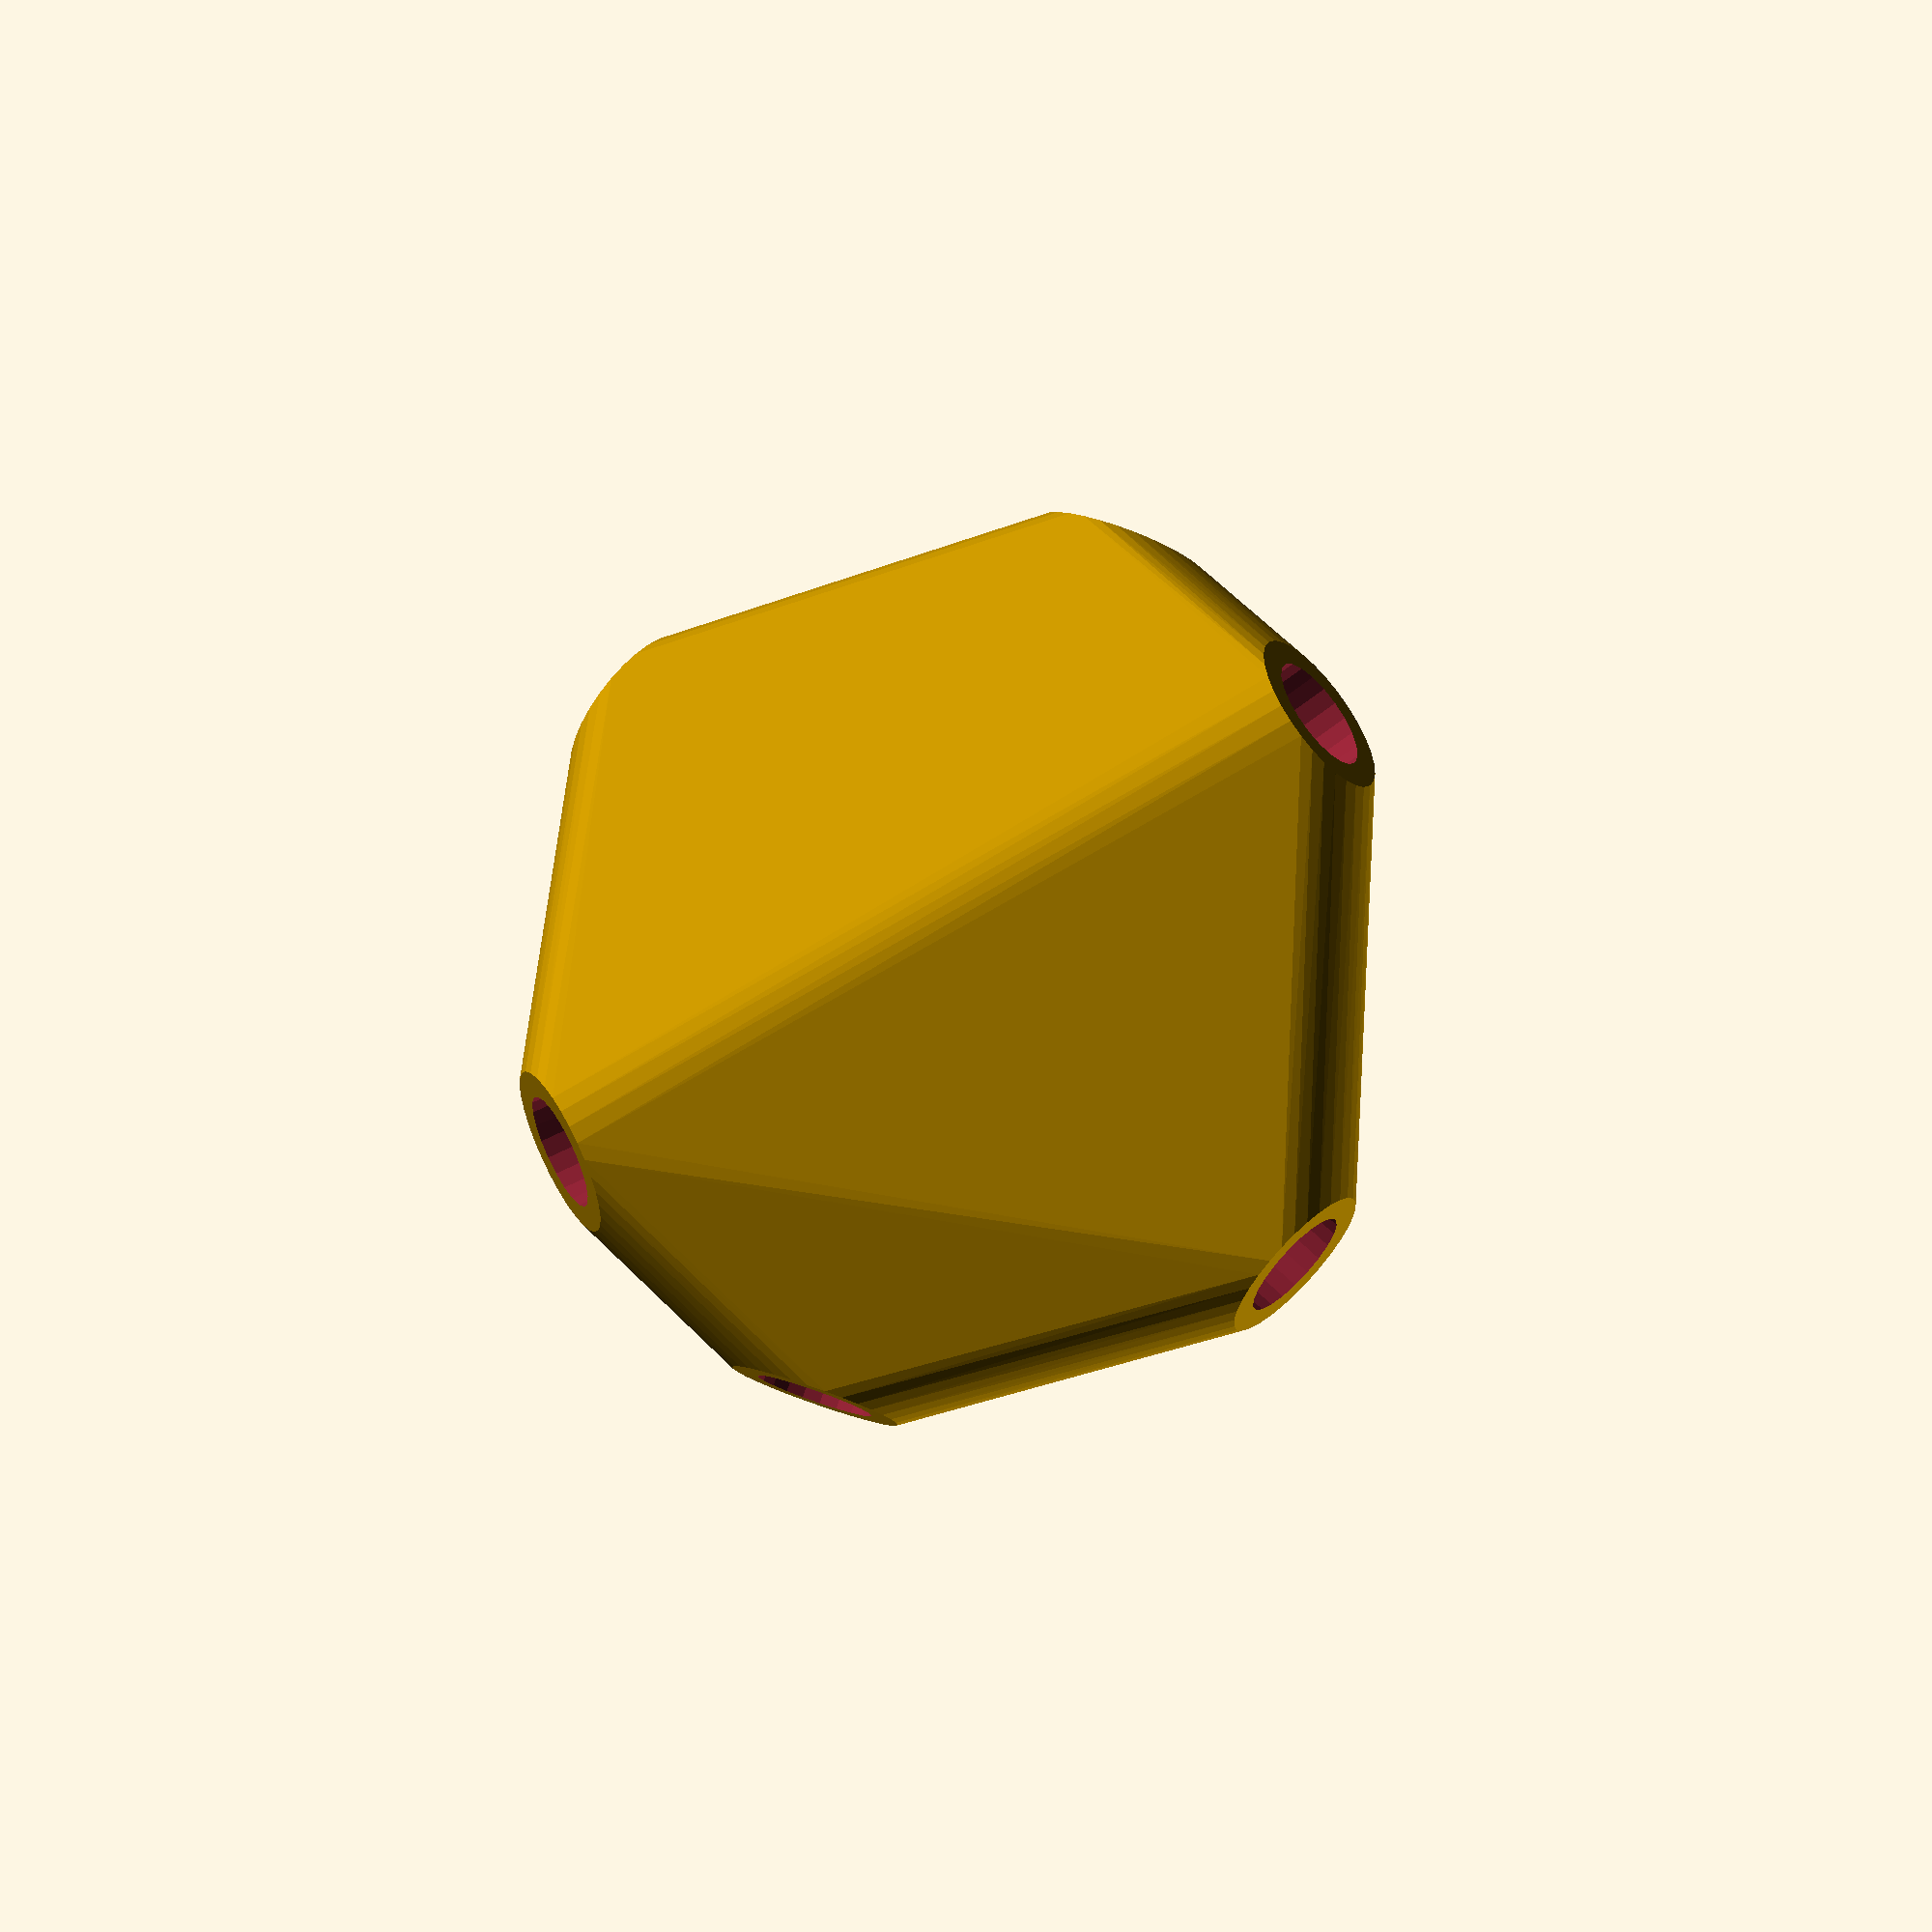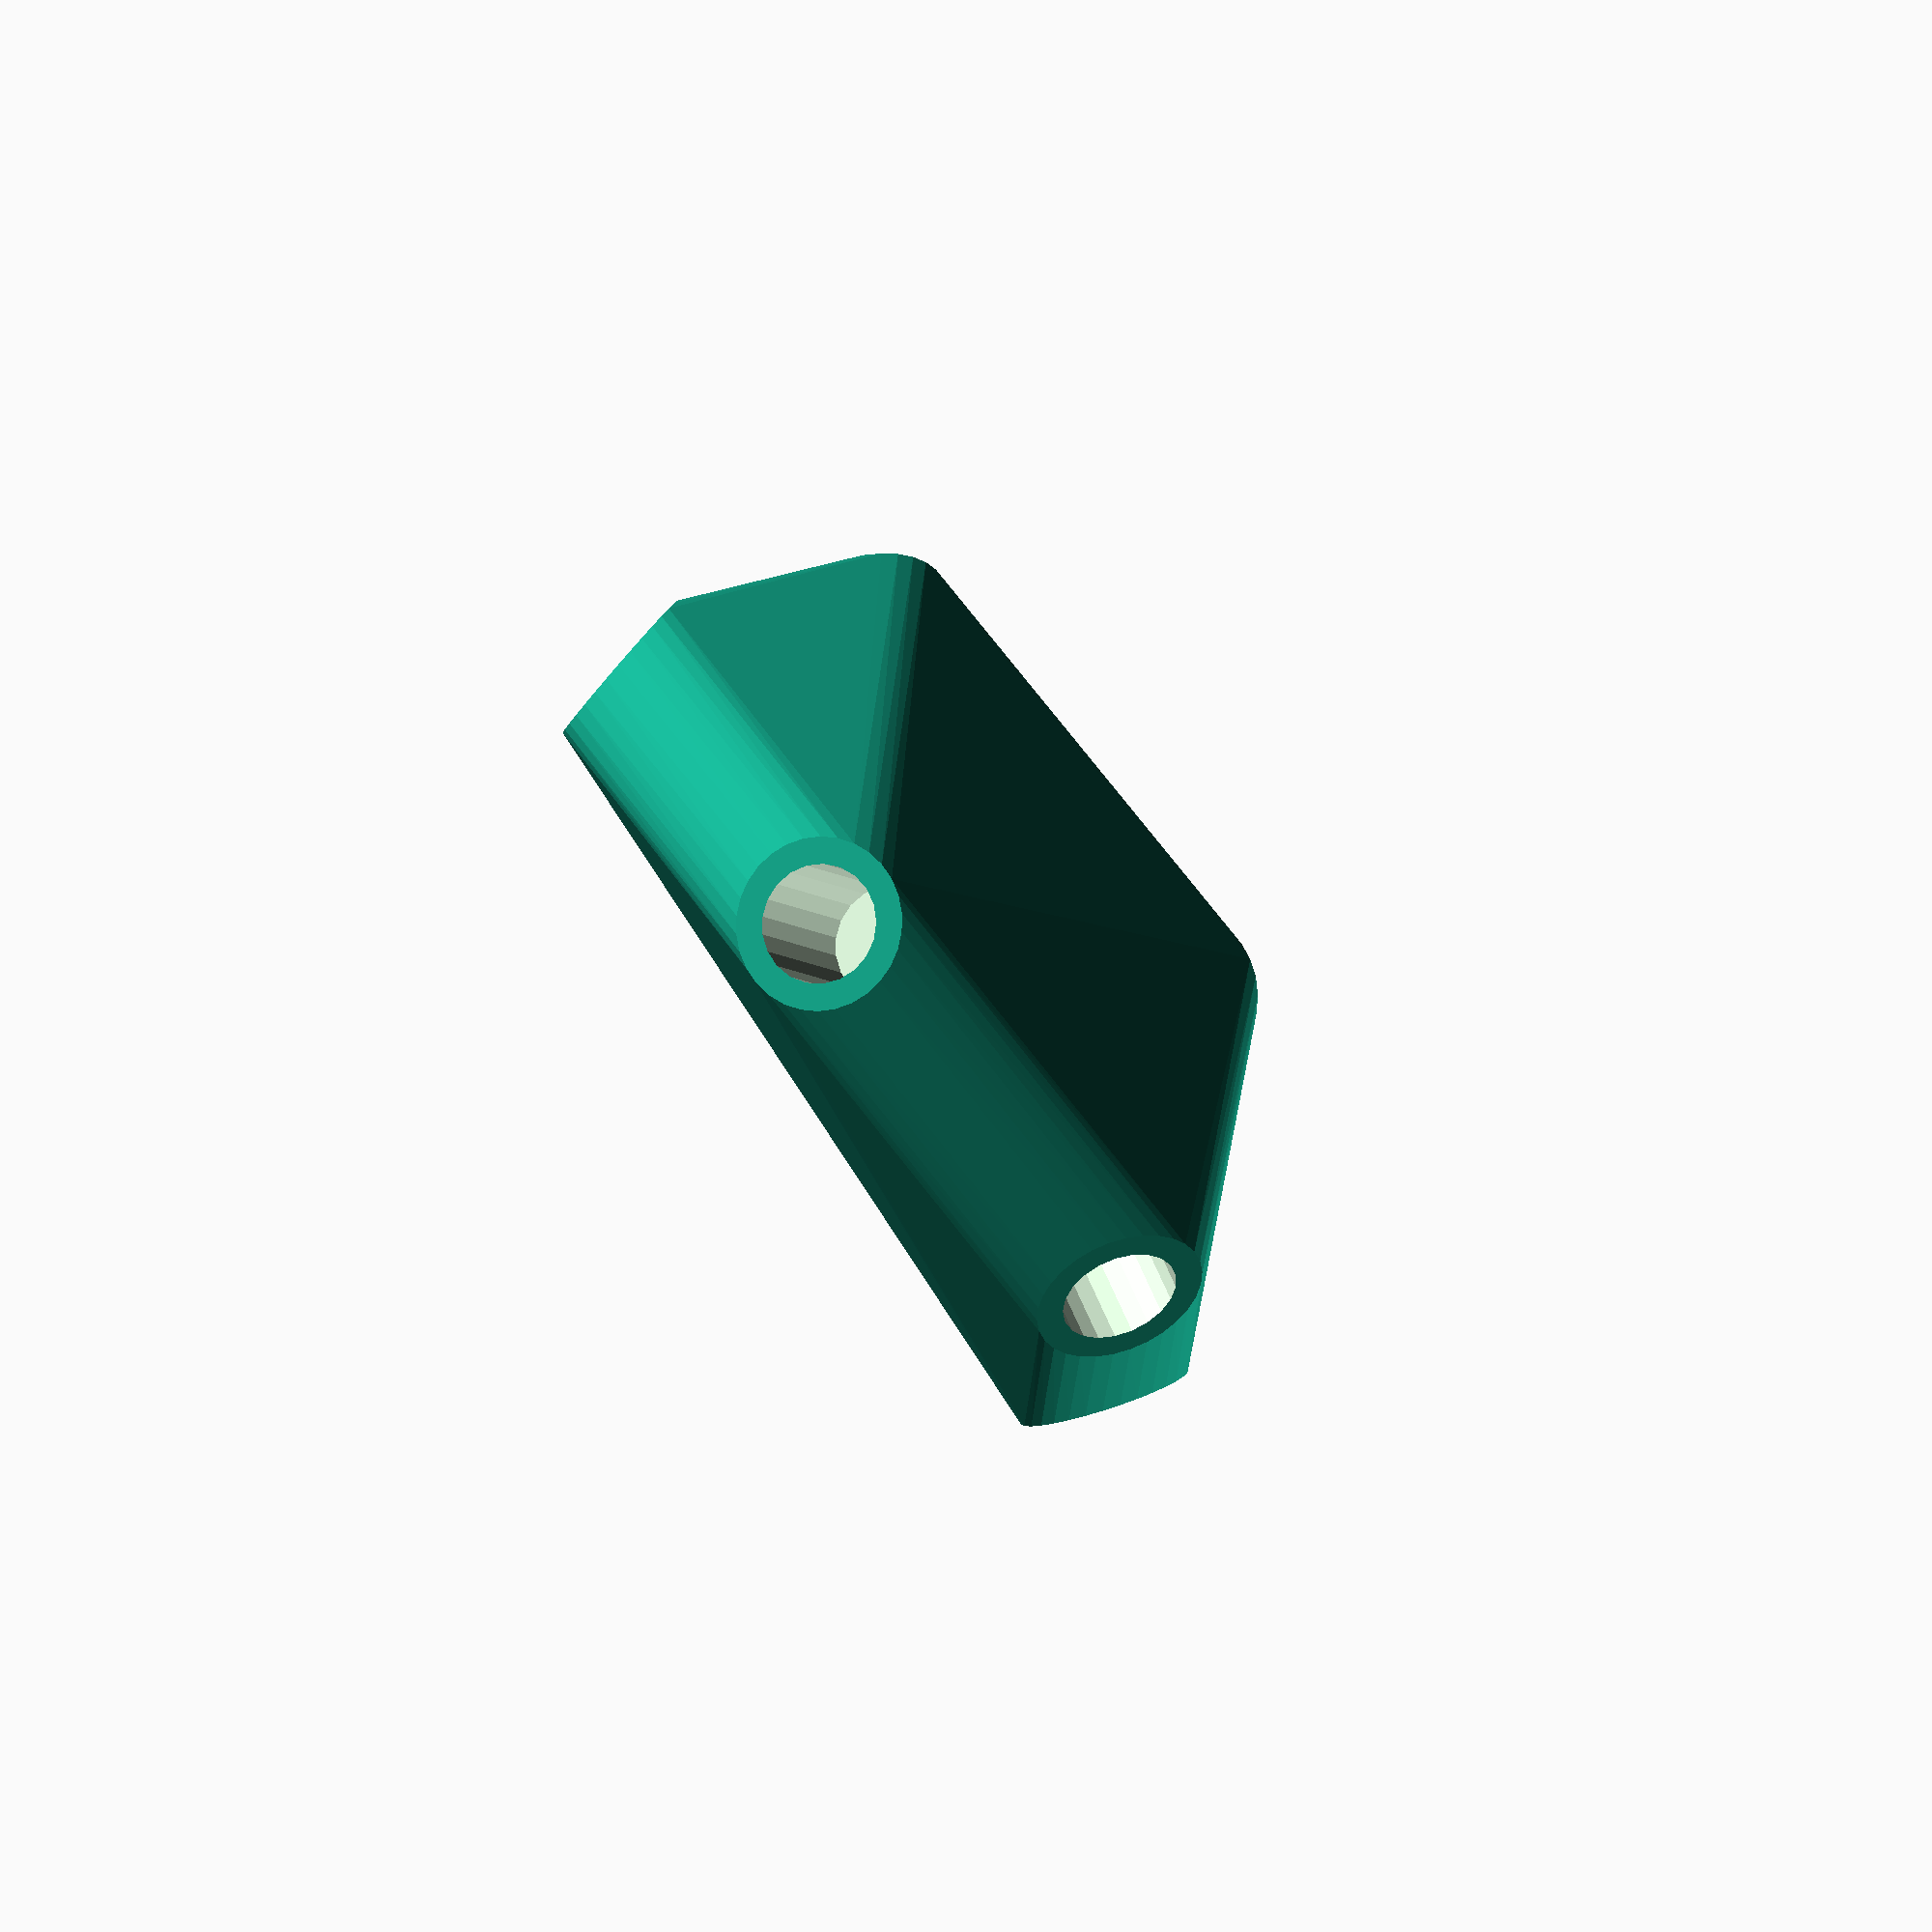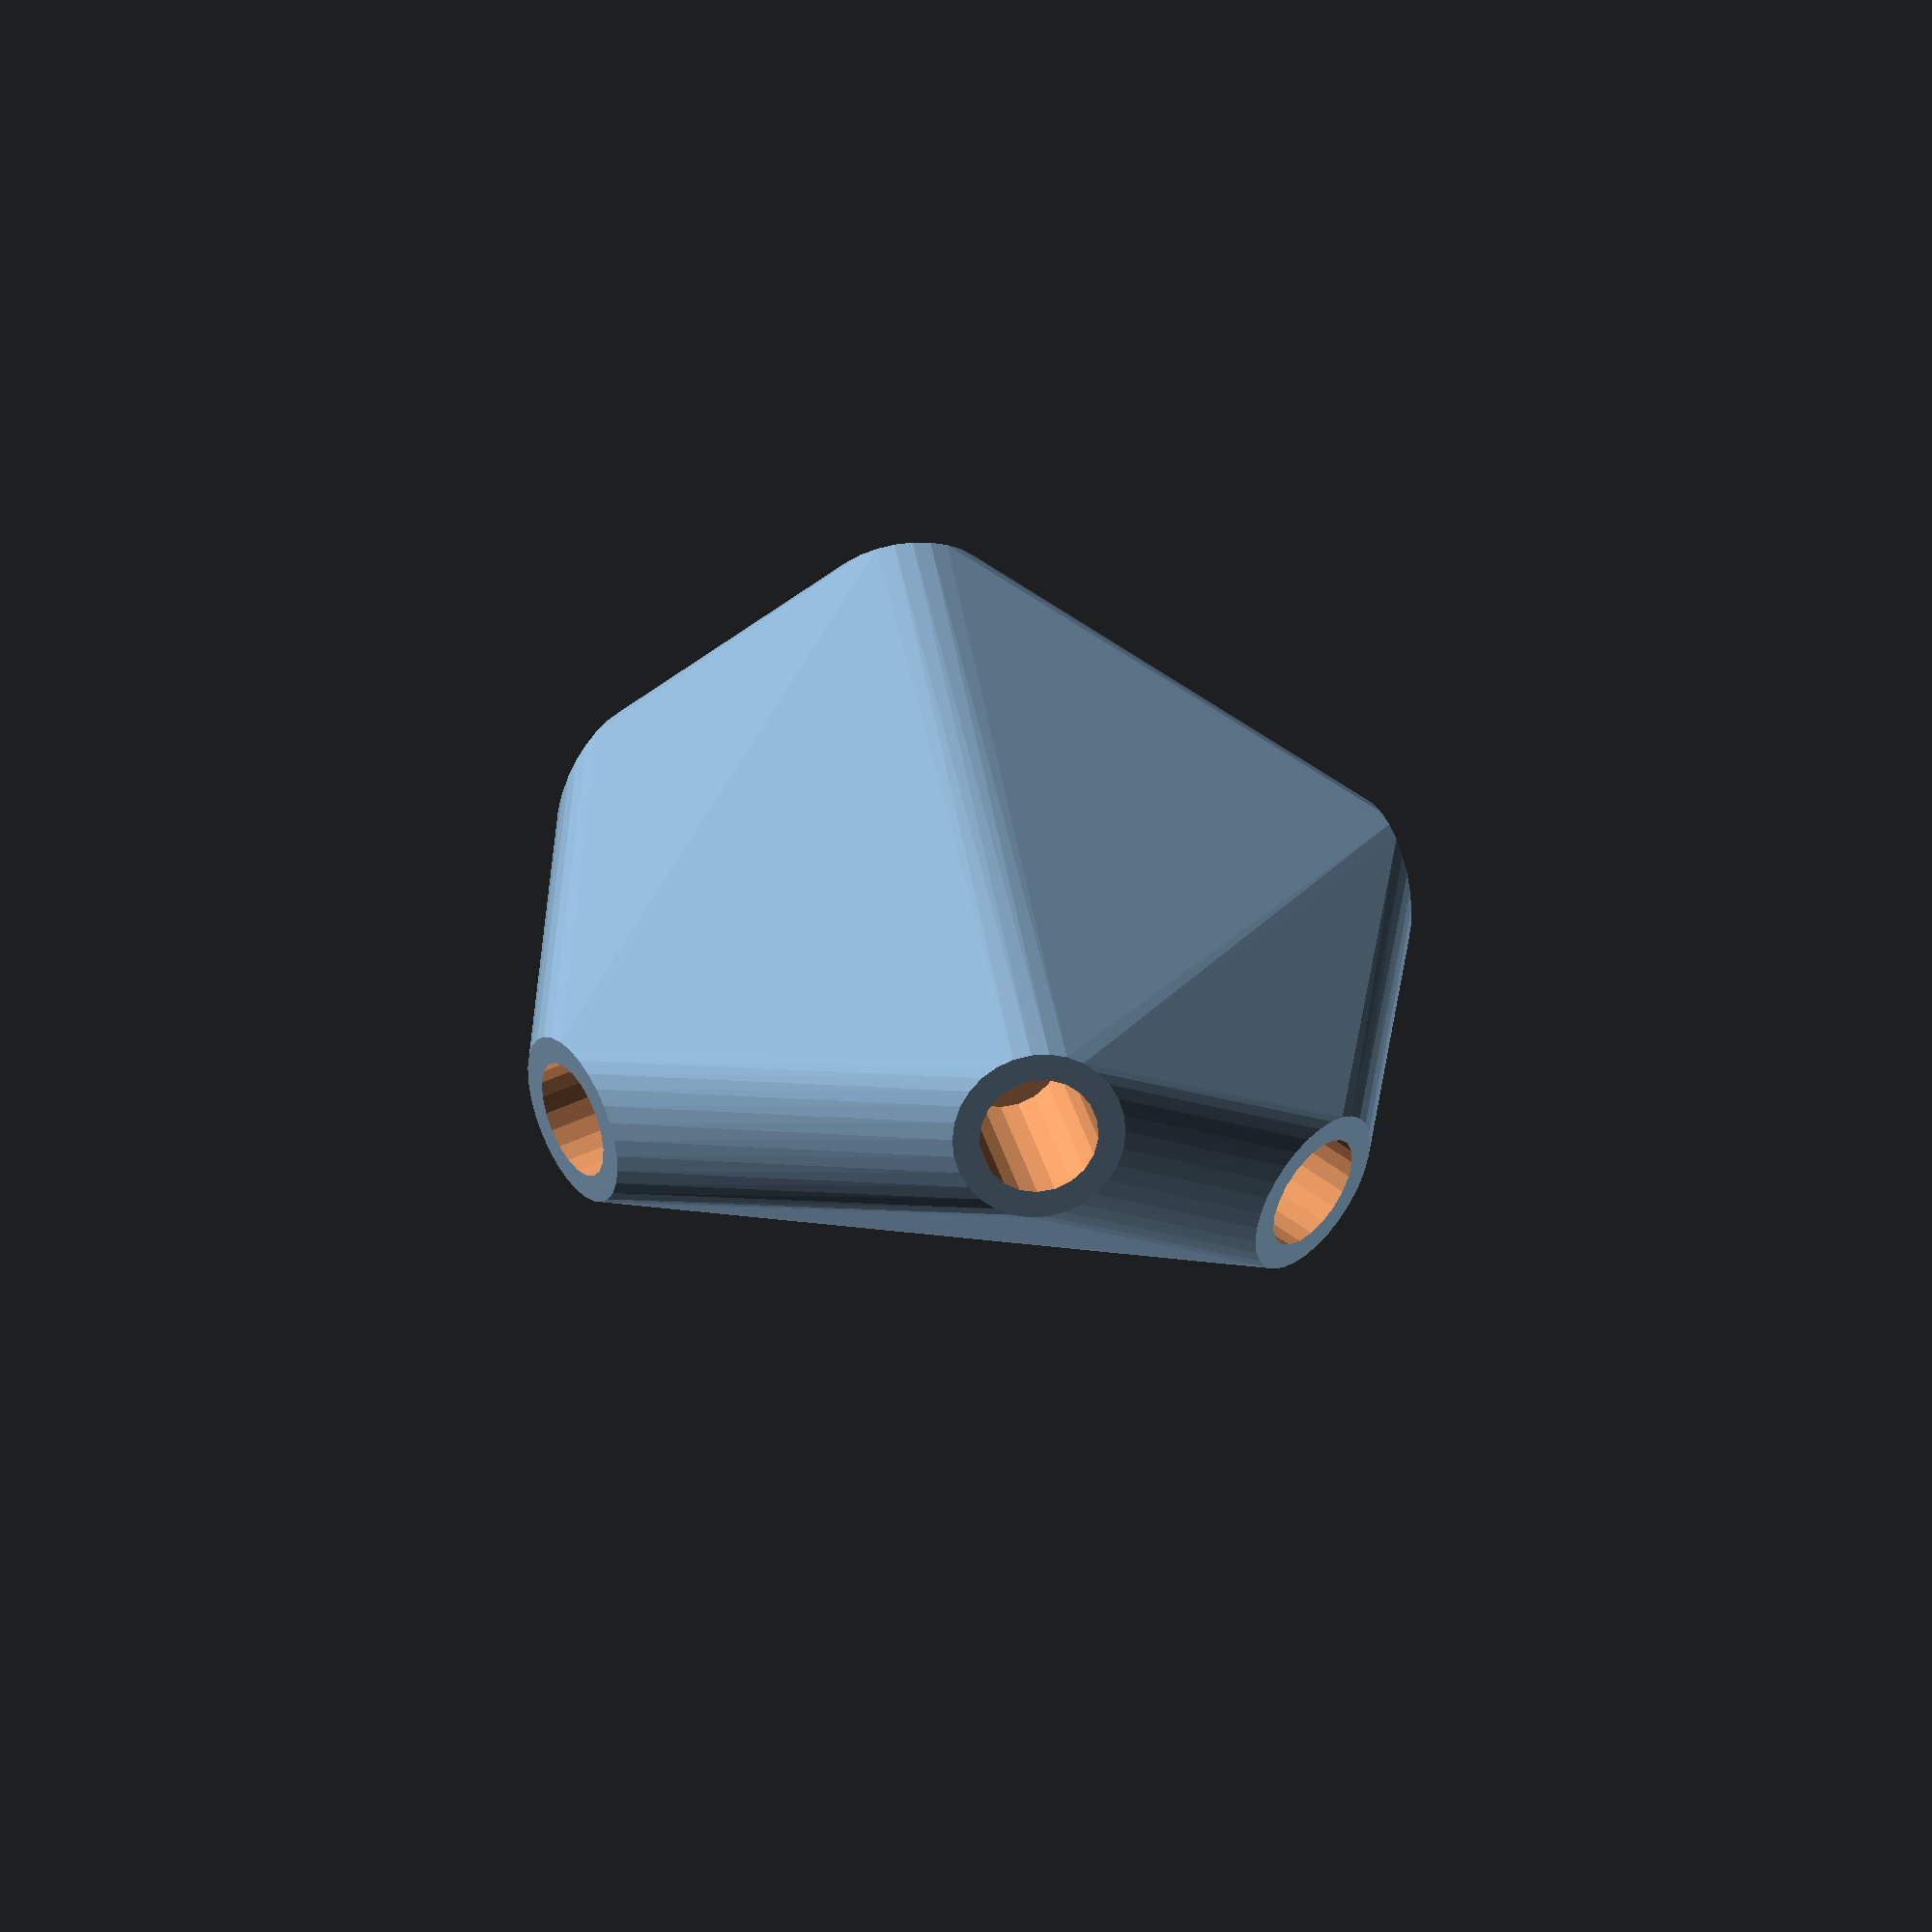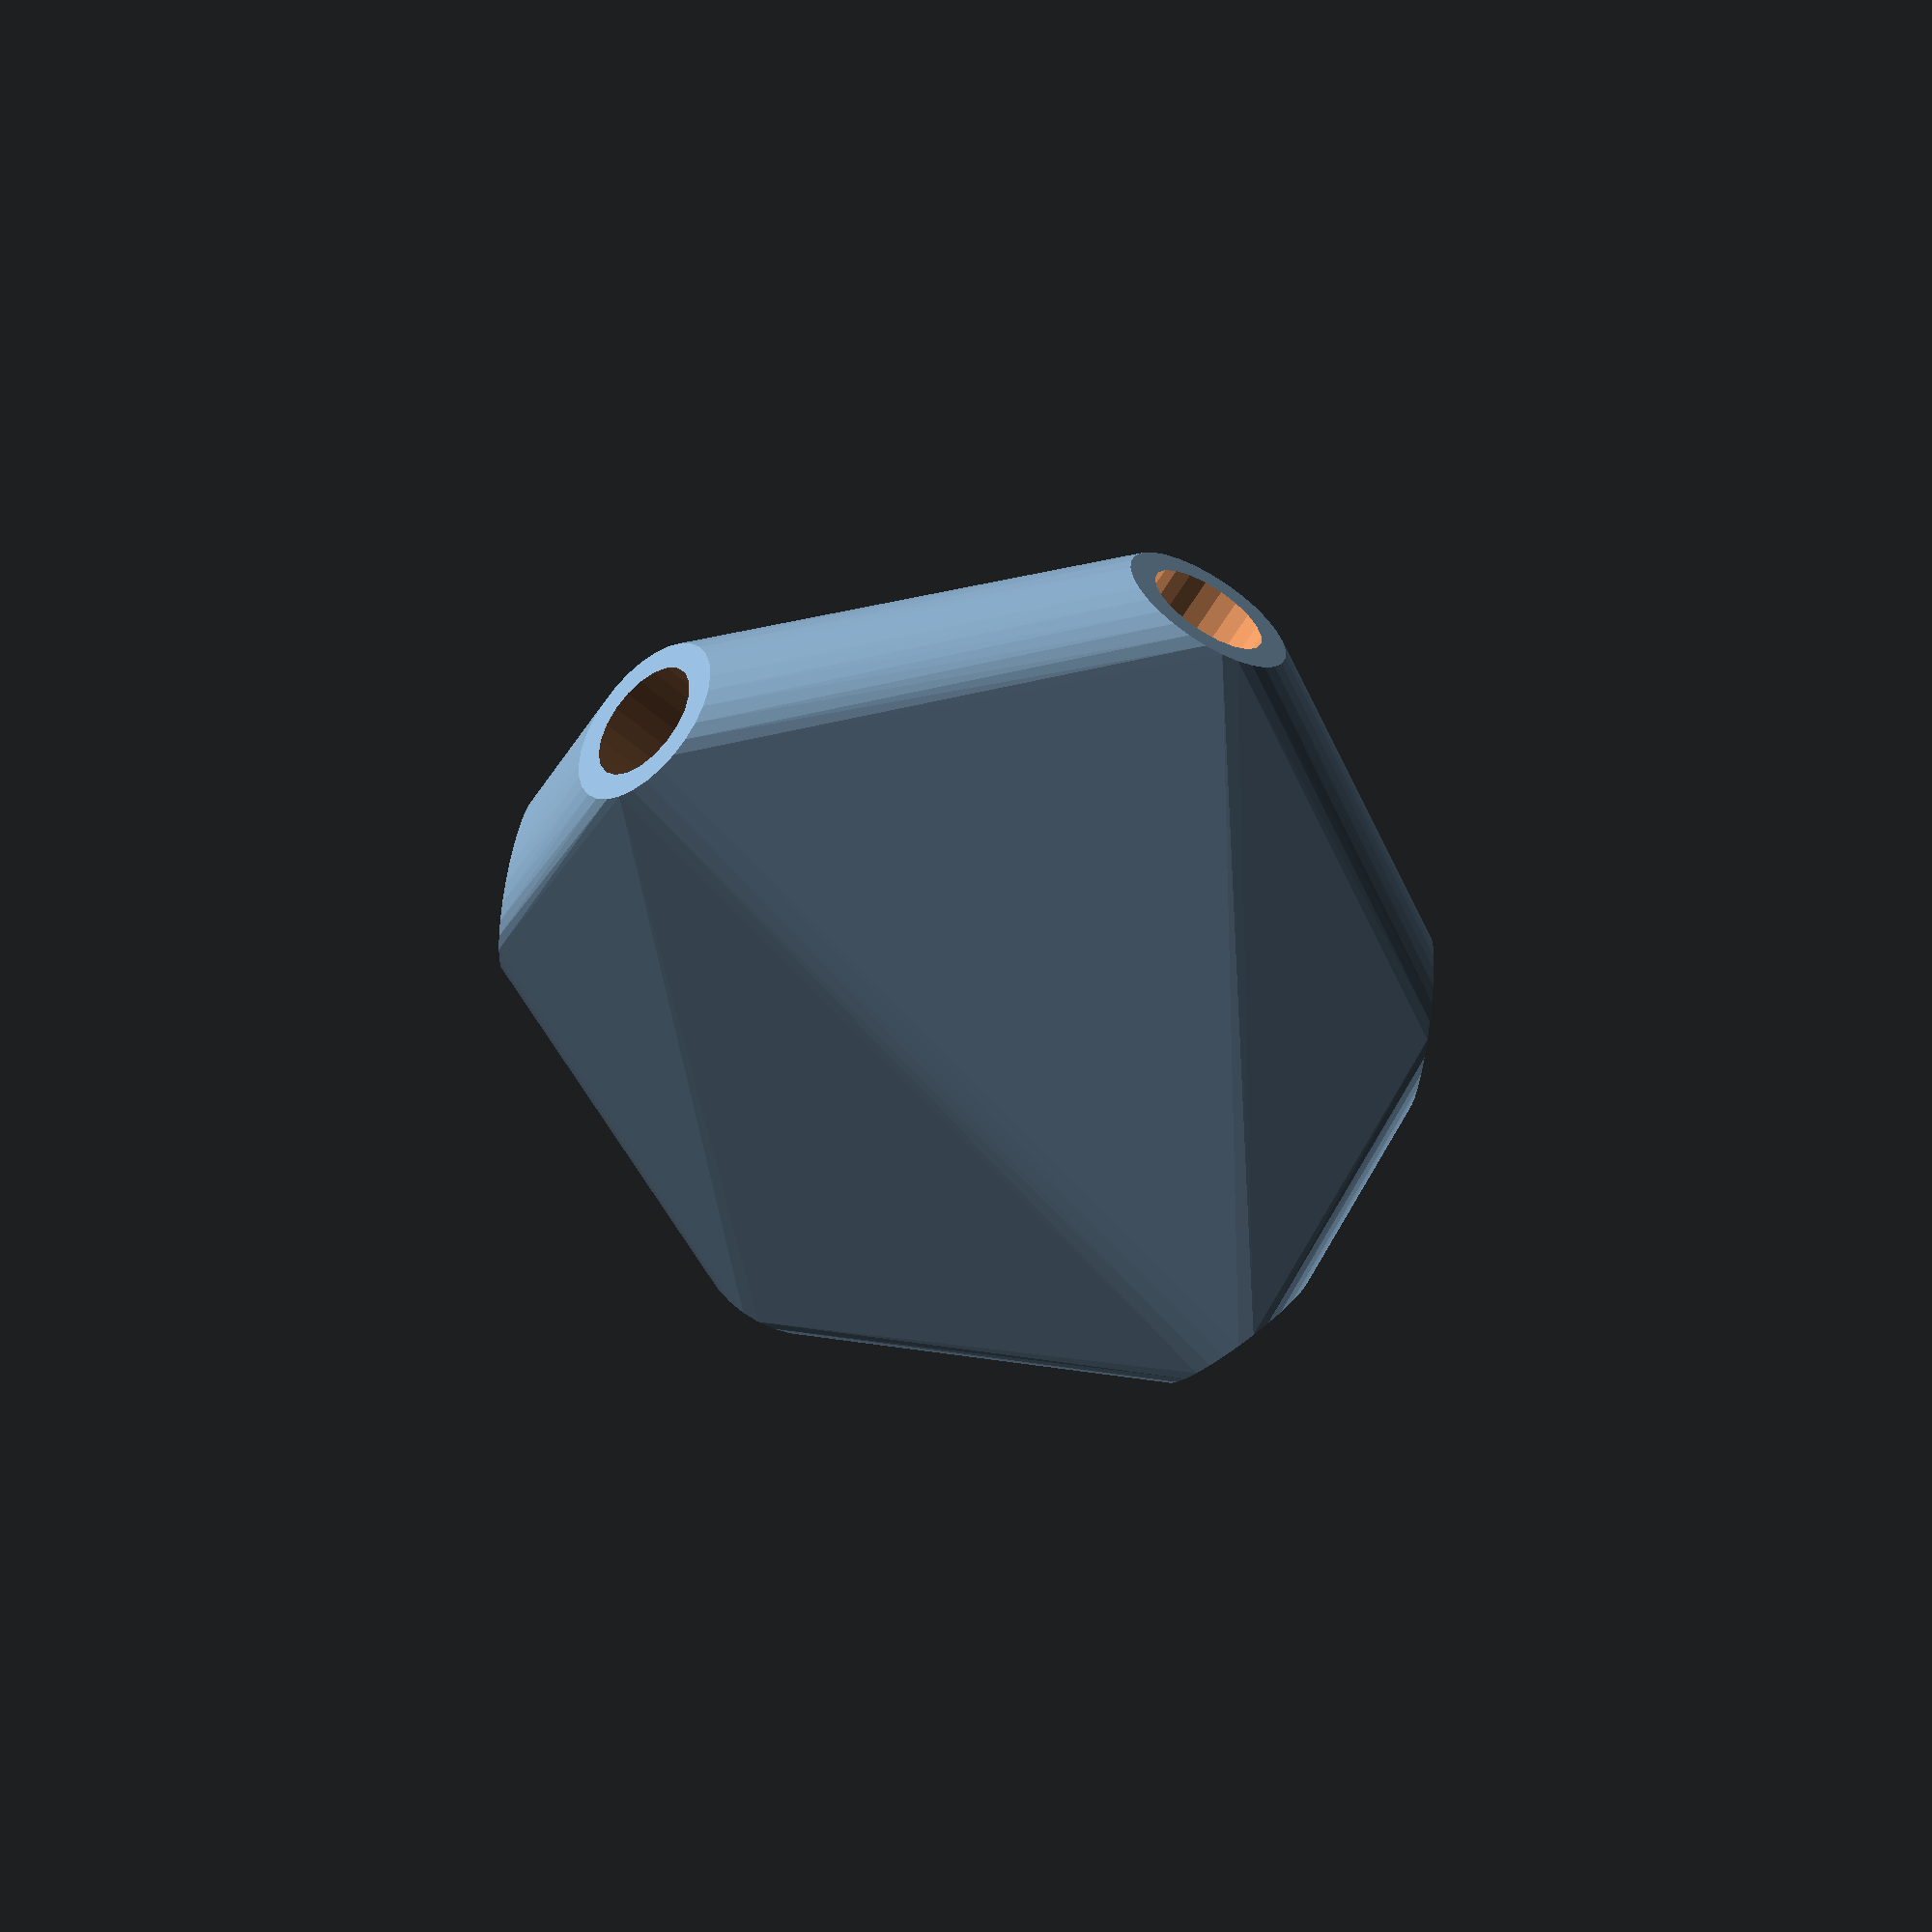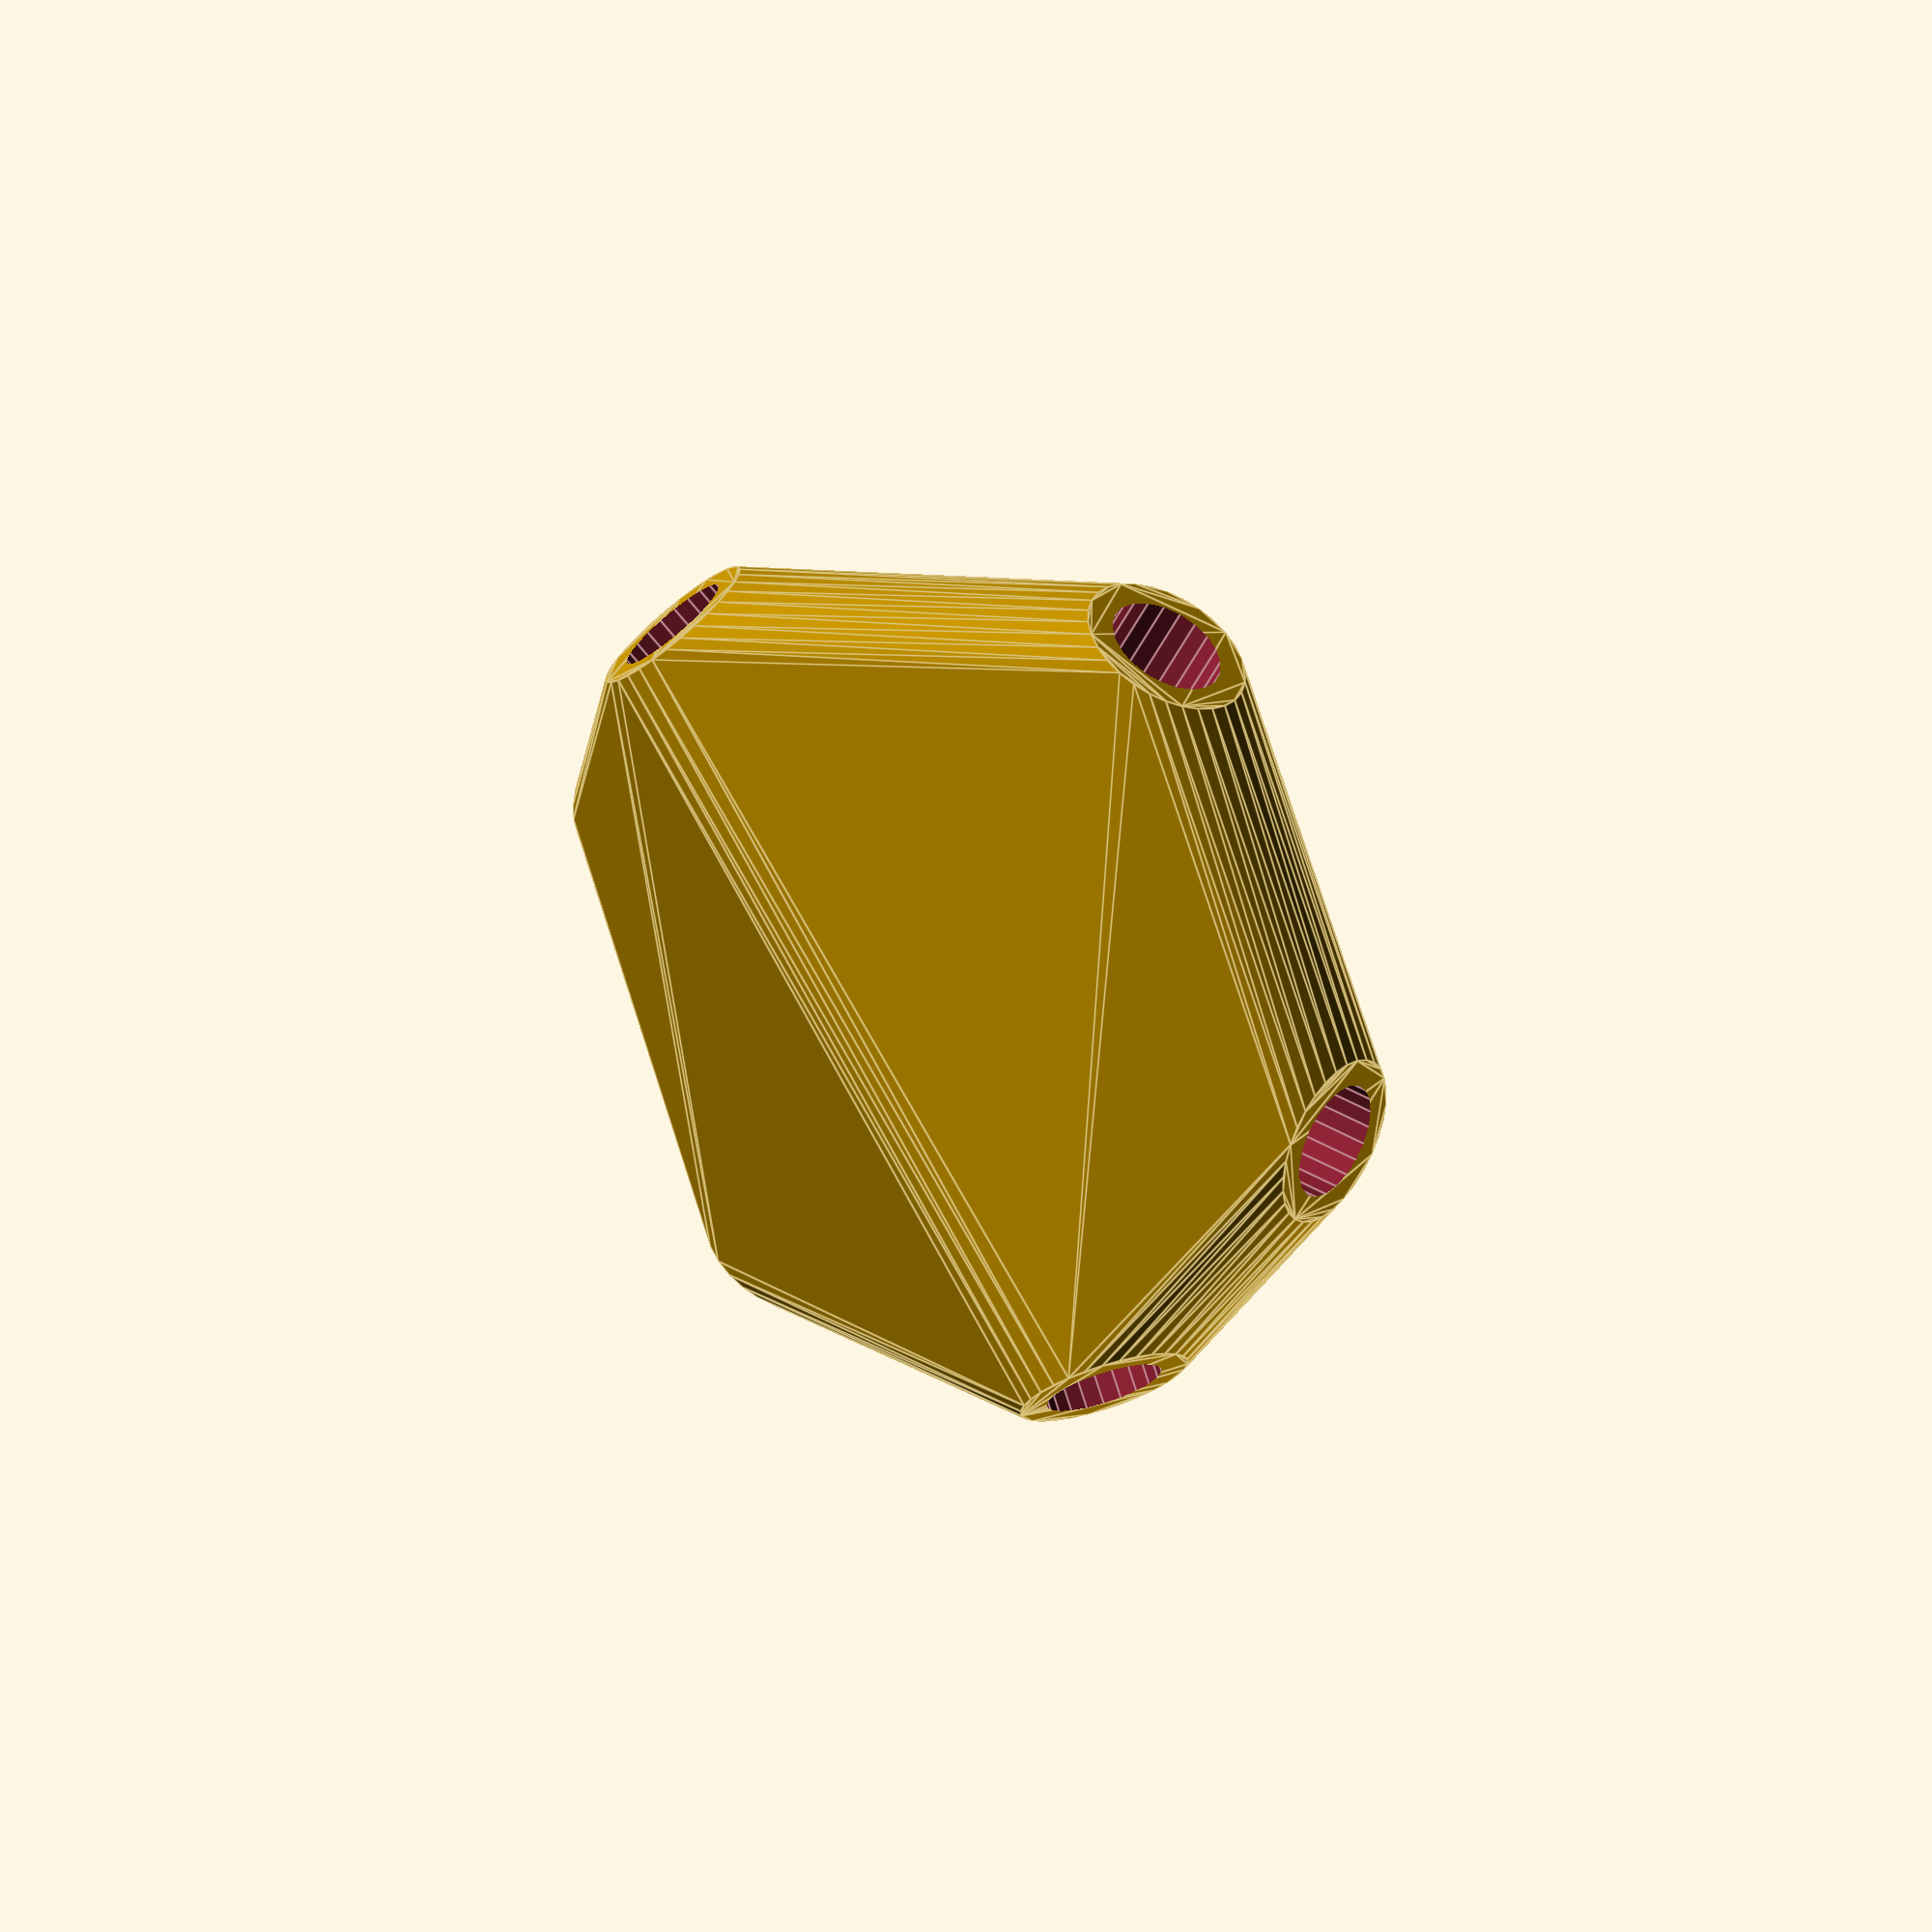
<openscad>


rotate(a = 0.0000000000, v = [0.0000000000, 0.0000000000, 0.0000000000]) {
	union() {
		difference() {
			intersection() {
				hull() {
					rotate(a = -0.0000000000, v = [0.0337969242, 0.9759831022, -0.0000000000]) {
						rotate(a = -90.0000000000, v = [-0.9814945807, -0.1914899165, 0.0000000000]) {
							cylinder(h = 50, r = 9.6000000000);
						}
					}
					rotate(a = -0.0000000000, v = [0.0337969242, 0.9759831022, -0.0000000000]) {
						rotate(a = -90.0000000000, v = [0.9976122012, 0.0690644343, -0.0000000000]) {
							cylinder(h = 50, r = 9.6000000000);
						}
					}
					rotate(a = -0.0000000000, v = [0.0337969242, 0.9759831022, -0.0000000000]) {
						rotate(a = -21.6043113939, v = [-0.3084809780, -0.2010141474, 0.0000000000]) {
							cylinder(h = 50, r = 9.6000000000);
						}
					}
					rotate(a = -0.0000000000, v = [0.0337969242, 0.9759831022, -0.0000000000]) {
						rotate(a = -48.6626202118, v = [0.6725194688, 0.3338687484, -0.0000000000]) {
							cylinder(h = 50, r = 9.6000000000);
						}
					}
					rotate(a = -0.0000000000, v = [0.0337969242, 0.9759831022, -0.0000000000]) {
						rotate(a = -127.3976326450, v = [-0.7626808738, 0.2223788352, 0.0000000000]) {
							cylinder(h = 50, r = 9.6000000000);
						}
					}
					rotate(a = -0.0000000000, v = [0.0337969242, 0.9759831022, -0.0000000000]) {
						rotate(a = -156.5427646082, v = [0.3928173322, 0.0644195116, -0.0000000000]) {
							cylinder(h = 50, r = 9.6000000000);
						}
					}
				}
				sphere(r = 60);
			}
			union() {
				rotate(a = -0.0000000000, v = [0.0337969242, 0.9759831022, -0.0000000000]) {
					rotate(a = -90.0000000000, v = [-0.9814945807, -0.1914899165, 0.0000000000]) {
						translate(v = [0, 0, 25]) {
							cylinder(h = 100, r = 6.6000000000);
						}
					}
				}
				rotate(a = -0.0000000000, v = [0.0337969242, 0.9759831022, -0.0000000000]) {
					rotate(a = -90.0000000000, v = [0.9976122012, 0.0690644343, -0.0000000000]) {
						translate(v = [0, 0, 25]) {
							cylinder(h = 100, r = 6.6000000000);
						}
					}
				}
				rotate(a = -0.0000000000, v = [0.0337969242, 0.9759831022, -0.0000000000]) {
					rotate(a = -21.6043113939, v = [-0.3084809780, -0.2010141474, 0.0000000000]) {
						translate(v = [0, 0, 25]) {
							cylinder(h = 100, r = 6.6000000000);
						}
					}
				}
				rotate(a = -0.0000000000, v = [0.0337969242, 0.9759831022, -0.0000000000]) {
					rotate(a = -48.6626202118, v = [0.6725194688, 0.3338687484, -0.0000000000]) {
						translate(v = [0, 0, 25]) {
							cylinder(h = 100, r = 6.6000000000);
						}
					}
				}
				rotate(a = -0.0000000000, v = [0.0337969242, 0.9759831022, -0.0000000000]) {
					rotate(a = -127.3976326450, v = [-0.7626808738, 0.2223788352, 0.0000000000]) {
						translate(v = [0, 0, 25]) {
							cylinder(h = 100, r = 6.6000000000);
						}
					}
				}
				rotate(a = -0.0000000000, v = [0.0337969242, 0.9759831022, -0.0000000000]) {
					rotate(a = -156.5427646082, v = [0.3928173322, 0.0644195116, -0.0000000000]) {
						translate(v = [0, 0, 25]) {
							cylinder(h = 100, r = 6.6000000000);
						}
					}
				}
			}
		}
	}
}
</openscad>
<views>
elev=300.8 azim=117.9 roll=111.2 proj=o view=solid
elev=29.3 azim=206.2 roll=207.5 proj=o view=solid
elev=150.6 azim=286.8 roll=141.0 proj=o view=wireframe
elev=63.4 azim=272.7 roll=172.7 proj=p view=wireframe
elev=56.7 azim=317.0 roll=354.9 proj=o view=edges
</views>
